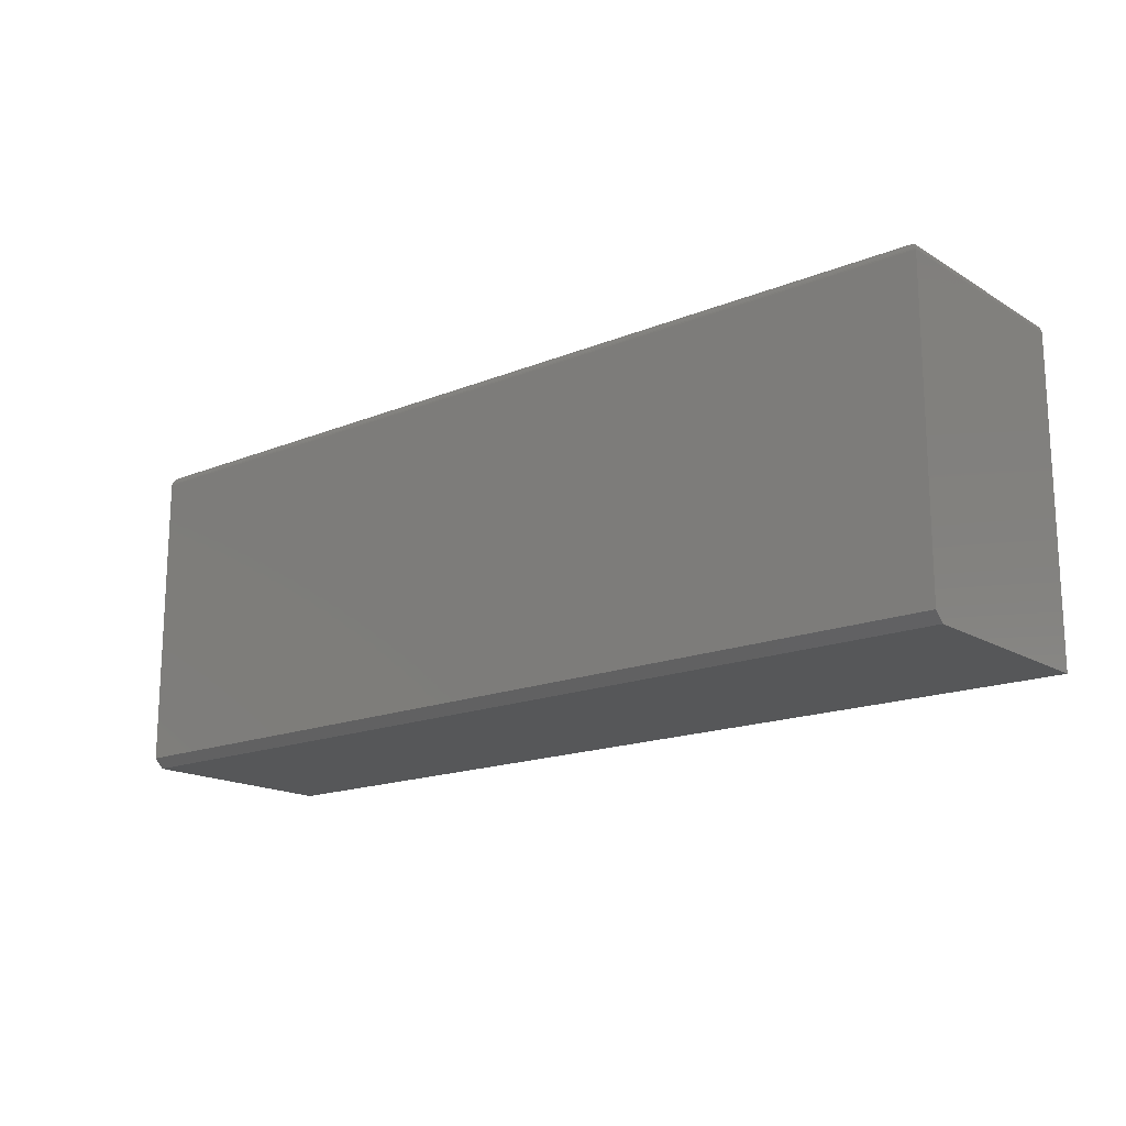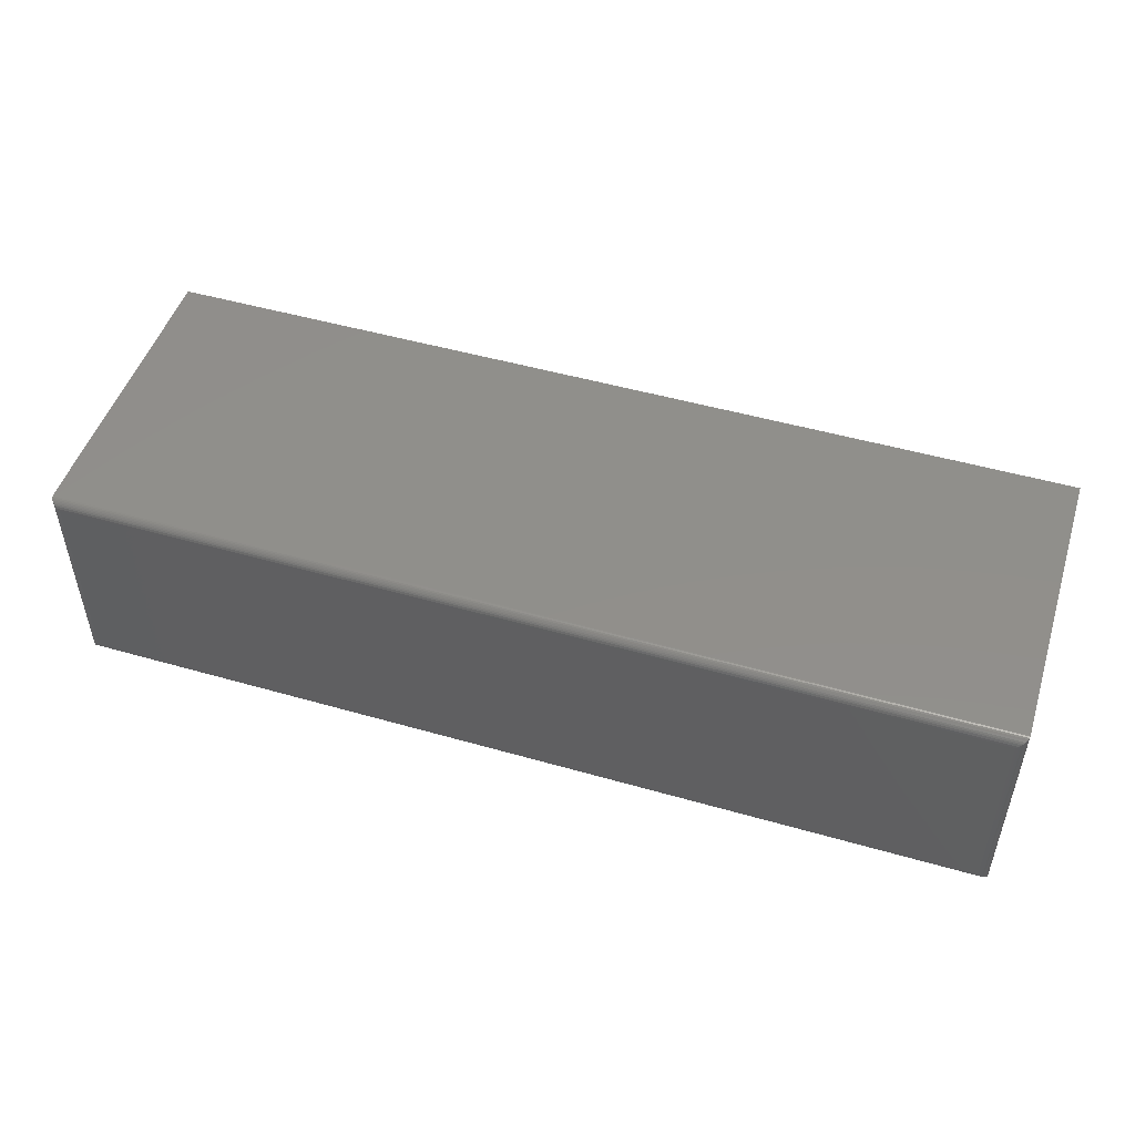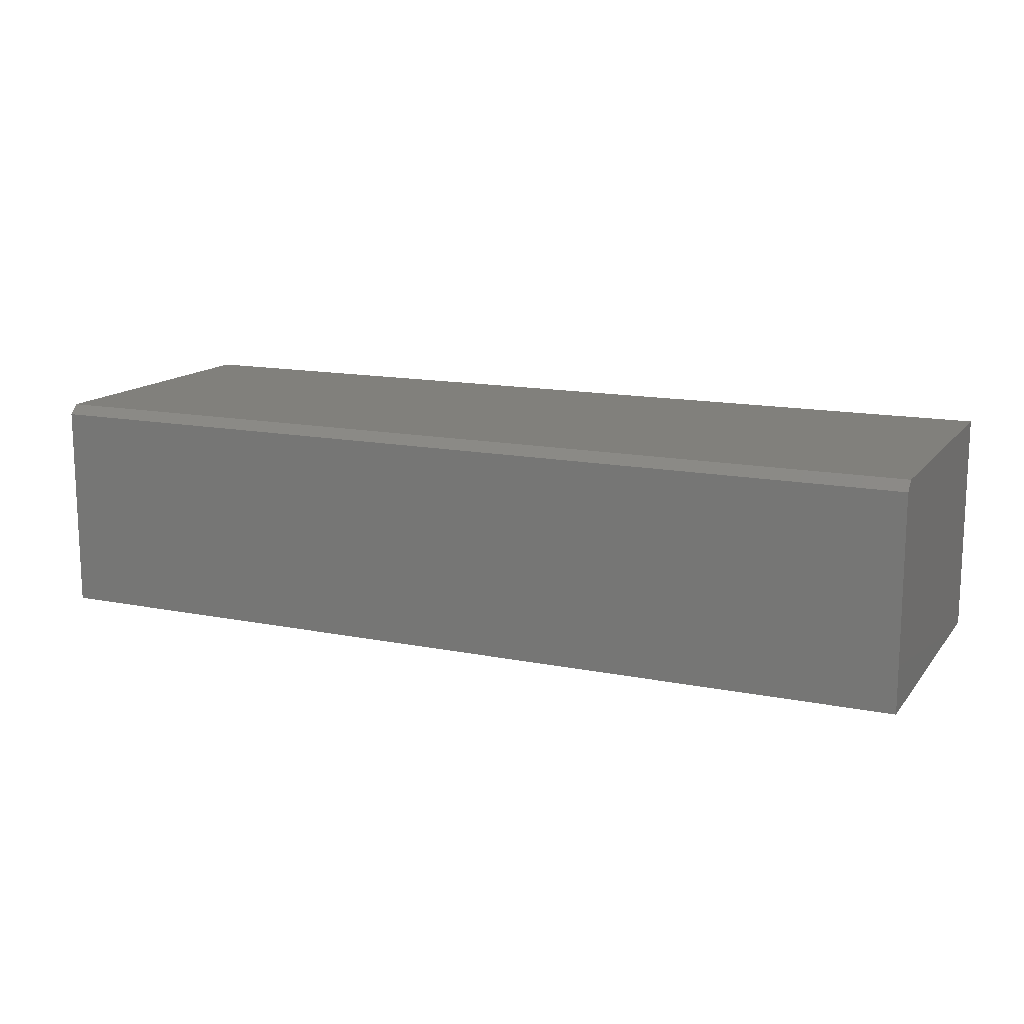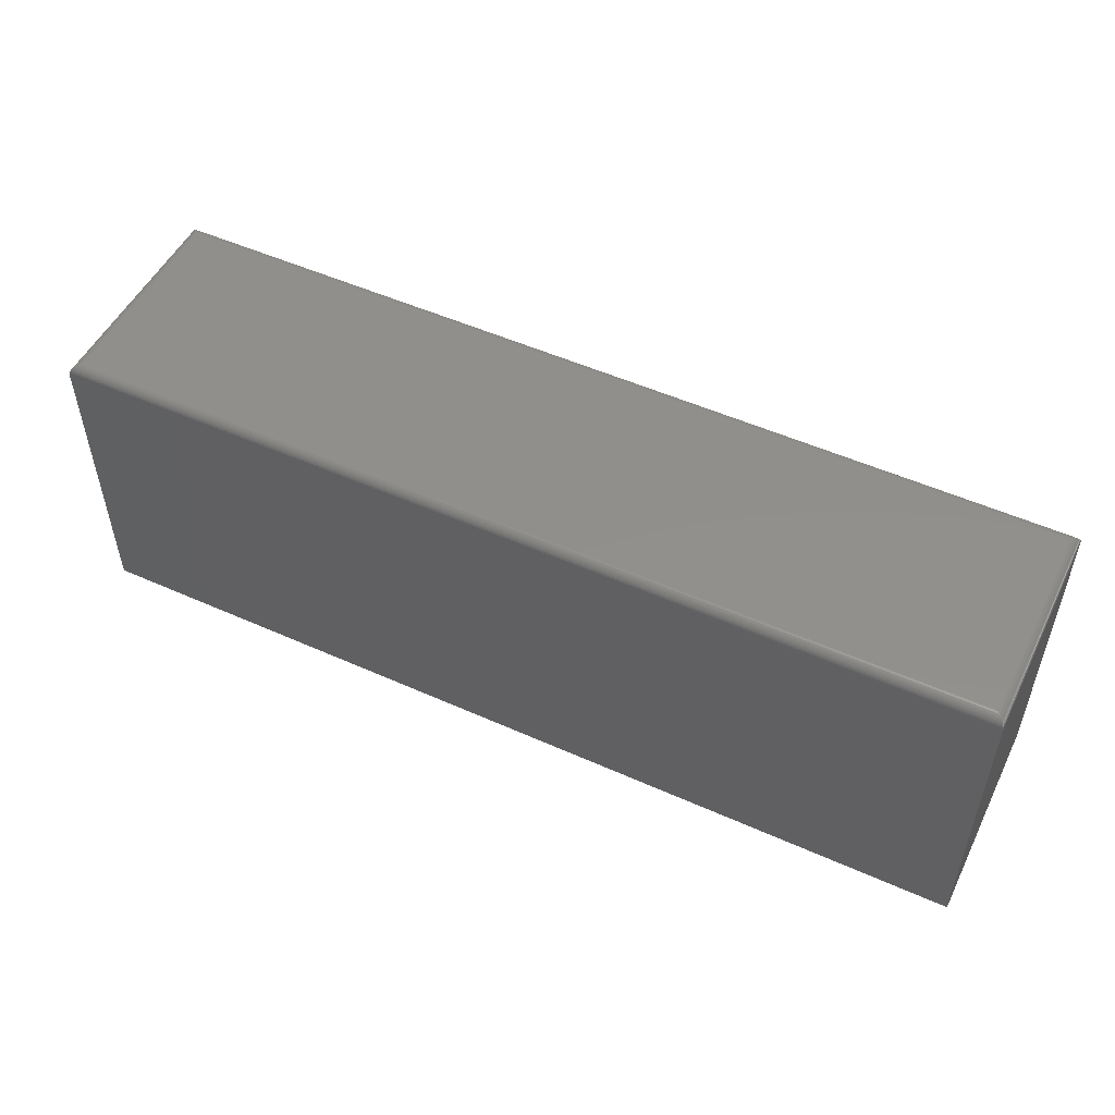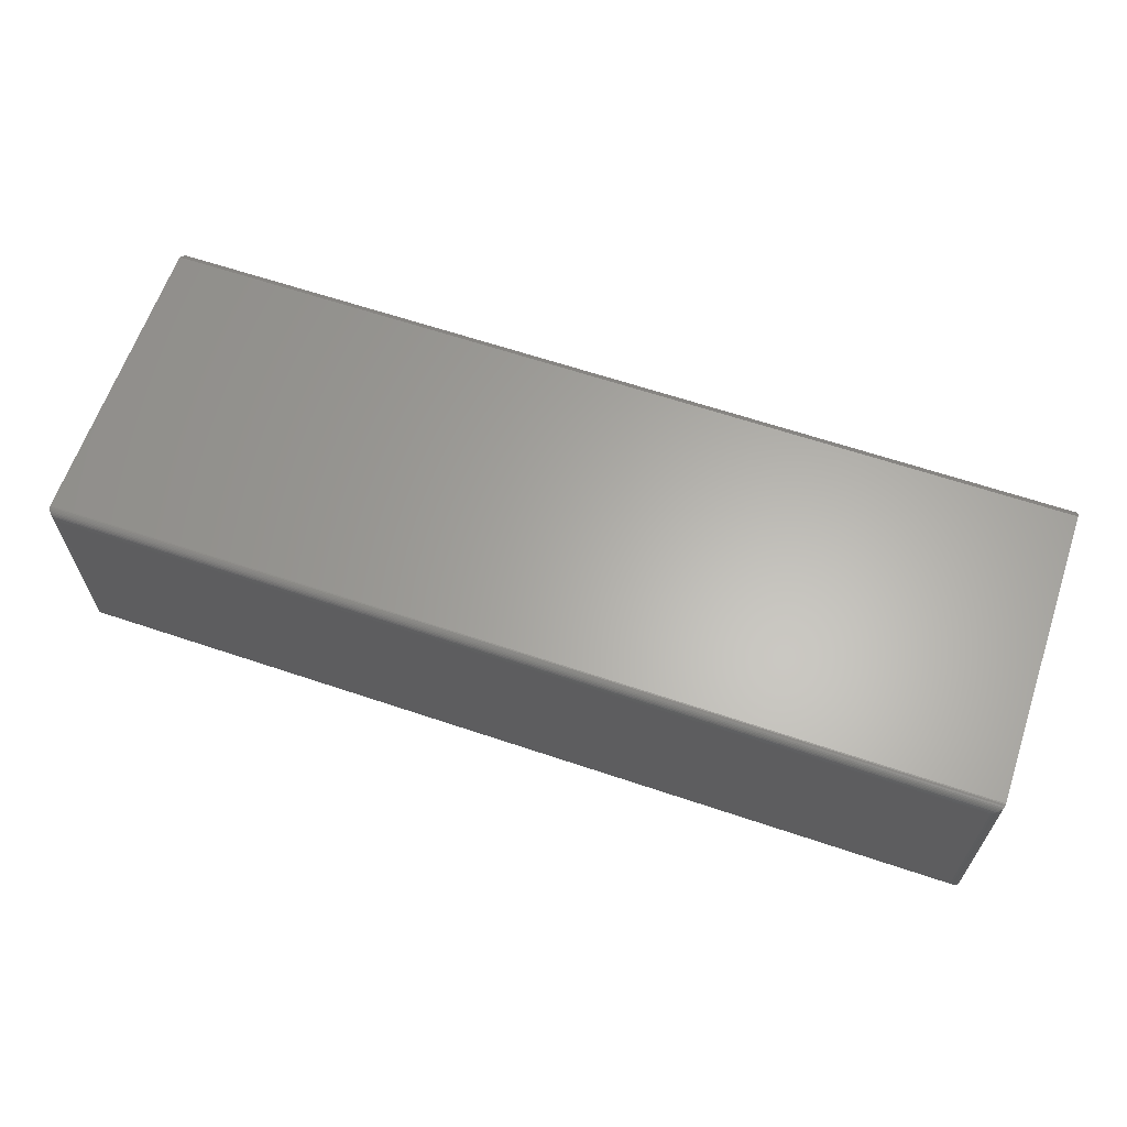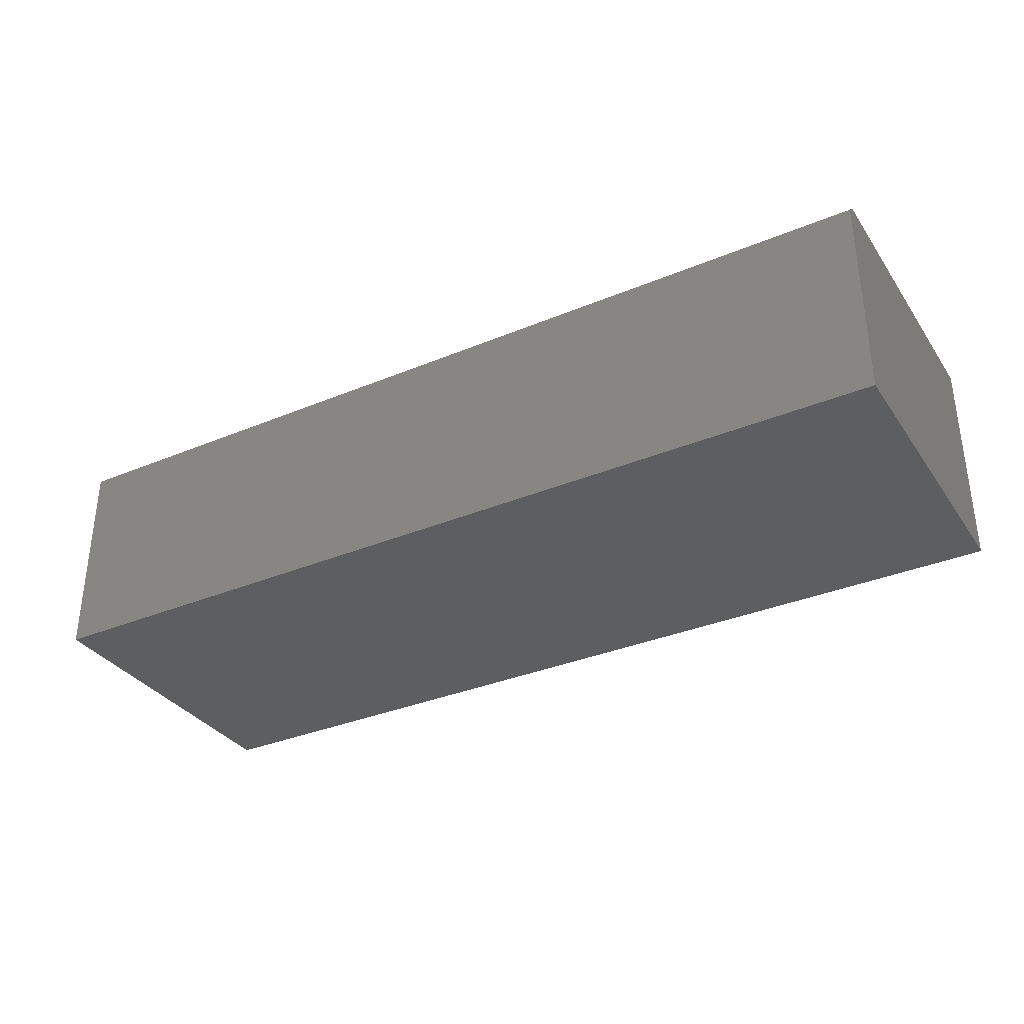
<metadata>
{"format":"stl","ext":"stl","renderer":"f3d","projection":"perspective","resolution":1024,"background":"white","views":[{"elev":-16.7,"azim":39.6,"up":"+Y"},{"elev":49.4,"azim":-162.4,"up":"+Z"},{"elev":13.9,"azim":24.1,"up":"+Z"},{"elev":51.6,"azim":25.9,"up":"+Y"},{"elev":63.3,"azim":-161.2,"up":"+Z"},{"elev":-33.9,"azim":29.5,"up":"+Z"}]}
</metadata>
<code>
# stl→obj: 46 verts, 88 faces
v -0.75 -0.25 0.3594
v 0.75 -0.25 0.3594
v -0.75 0.2398 0.3594
v 0.75 0.2398 0.3594
v -0.75 0.2398 0
v -0.75 -0.2656 0
v -0.75 -0.2656 0.3438
v 0.75 0.2398 0
v 0.75 -0.2656 0
v 0.75 -0.2656 0.3438
v 0.7344 0.2554 0.3438
v 0.7344 0.2554 0.01562
v -0.7344 0.2554 0.3438
v -0.7344 0.2554 0.01562
v 0.738 0.255 0.01195
v -0.738 0.255 0.01195
v 0.7485 0.2466 0.001535
v -0.7472 0.2487 0.002811
v 0.7472 0.2487 0.002811
v -0.7456 0.2507 0.004419
v 0.7456 0.2507 0.004419
v -0.7437 0.2523 0.006313
v 0.7437 0.2523 0.006313
v -0.7416 0.2537 0.008436
v 0.7416 0.2537 0.008436
v 0.7499 0.2417 0.0001198
v -0.7499 0.2417 0.0001198
v 0.7494 0.2442 0.0006303
v -0.7494 0.2442 0.0006303
v -0.7485 0.2466 0.001535
v -0.738 0.255 0.3474
v -0.7472 0.2487 0.3566
v -0.7456 0.2507 0.355
v -0.7437 0.2523 0.3531
v -0.7416 0.2537 0.3509
v -0.7499 0.2417 0.3593
v -0.7494 0.2442 0.3587
v -0.7485 0.2466 0.3578
v 0.738 0.255 0.3474
v 0.7416 0.2537 0.3509
v 0.7437 0.2523 0.3531
v 0.7456 0.2507 0.355
v 0.7472 0.2487 0.3566
v 0.7499 0.2417 0.3593
v 0.7494 0.2442 0.3587
v 0.7485 0.2466 0.3578
f 1 2 3
f 3 2 4
f 3 5 1
f 1 5 6
f 1 6 7
f 8 4 9
f 9 4 2
f 9 2 10
f 7 6 10
f 10 6 9
f 1 7 2
f 2 7 10
f 6 5 9
f 9 5 8
f 11 12 13
f 13 12 14
f 14 15 16
f 14 12 15
f 17 18 19
f 19 18 20
f 19 20 21
f 21 20 22
f 21 22 23
f 23 22 24
f 23 24 25
f 25 24 16
f 25 16 15
f 8 5 26
f 26 5 27
f 26 27 28
f 28 27 29
f 28 29 17
f 17 29 30
f 17 30 18
f 13 16 31
f 13 14 16
f 30 32 18
f 18 32 33
f 18 33 20
f 20 33 34
f 20 34 22
f 22 34 35
f 22 35 24
f 24 35 31
f 24 31 16
f 5 3 27
f 27 3 36
f 27 36 29
f 29 36 37
f 29 37 30
f 30 37 38
f 30 38 32
f 11 31 39
f 11 13 31
f 39 31 35
f 39 35 40
f 40 35 34
f 40 34 41
f 41 34 33
f 41 33 42
f 42 33 32
f 42 32 43
f 43 32 38
f 3 4 36
f 36 4 44
f 36 44 37
f 37 44 45
f 37 45 38
f 38 45 46
f 38 46 43
f 12 39 15
f 12 11 39
f 15 39 40
f 15 40 25
f 25 40 41
f 25 41 23
f 23 41 42
f 23 42 21
f 21 42 43
f 21 43 19
f 19 43 46
f 4 8 44
f 44 8 26
f 44 26 45
f 45 26 28
f 45 28 46
f 46 28 17
f 46 17 19

</code>
